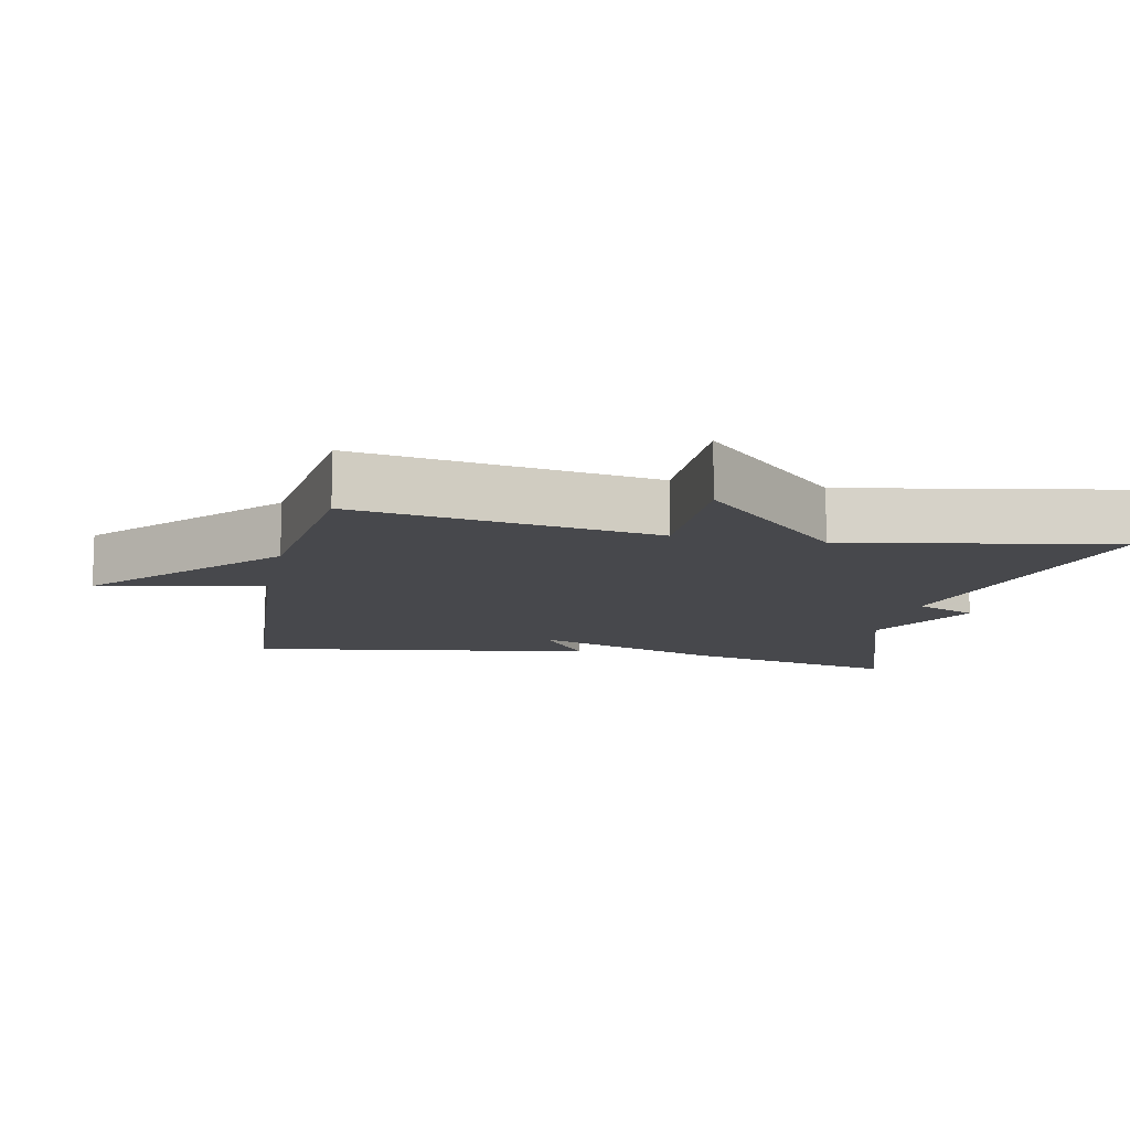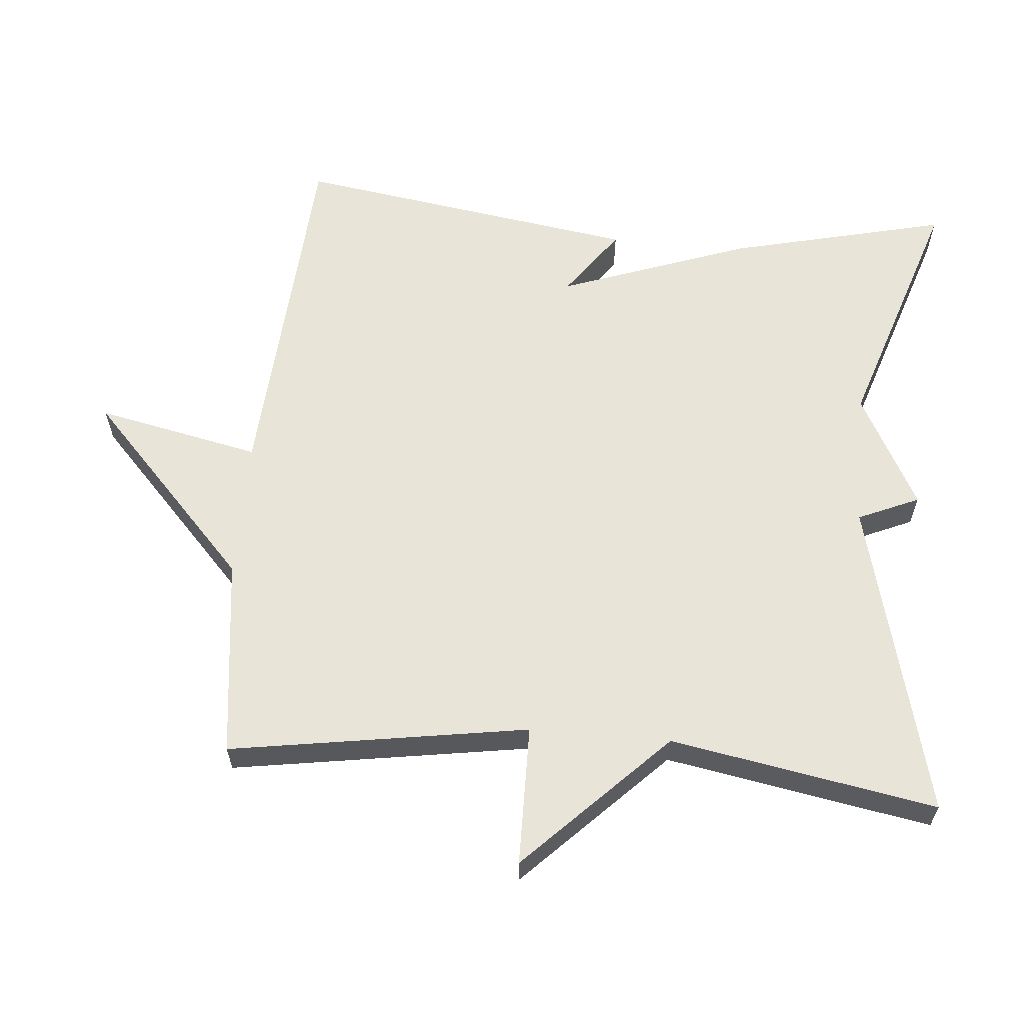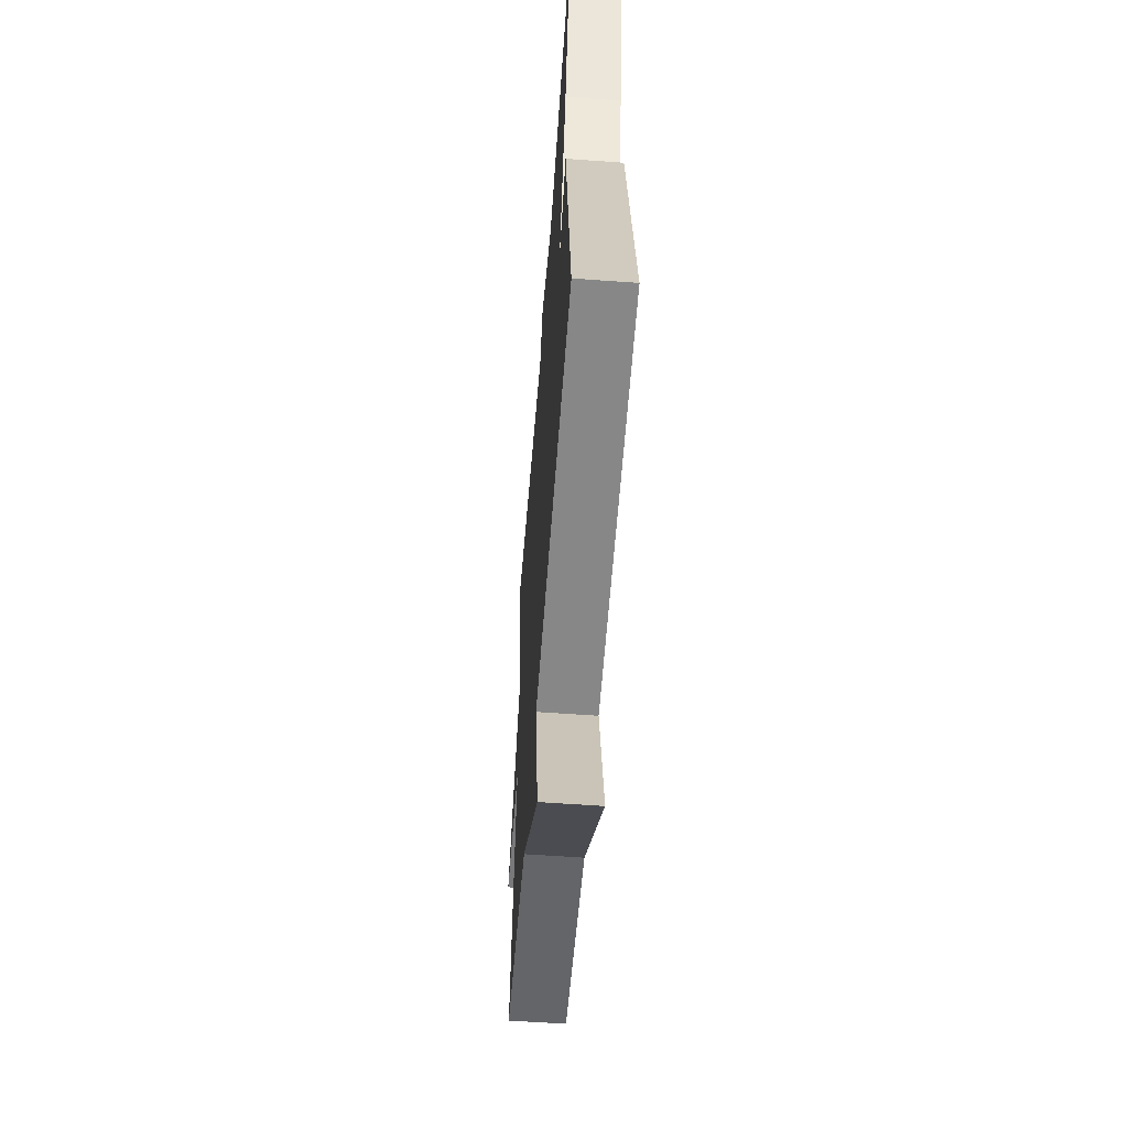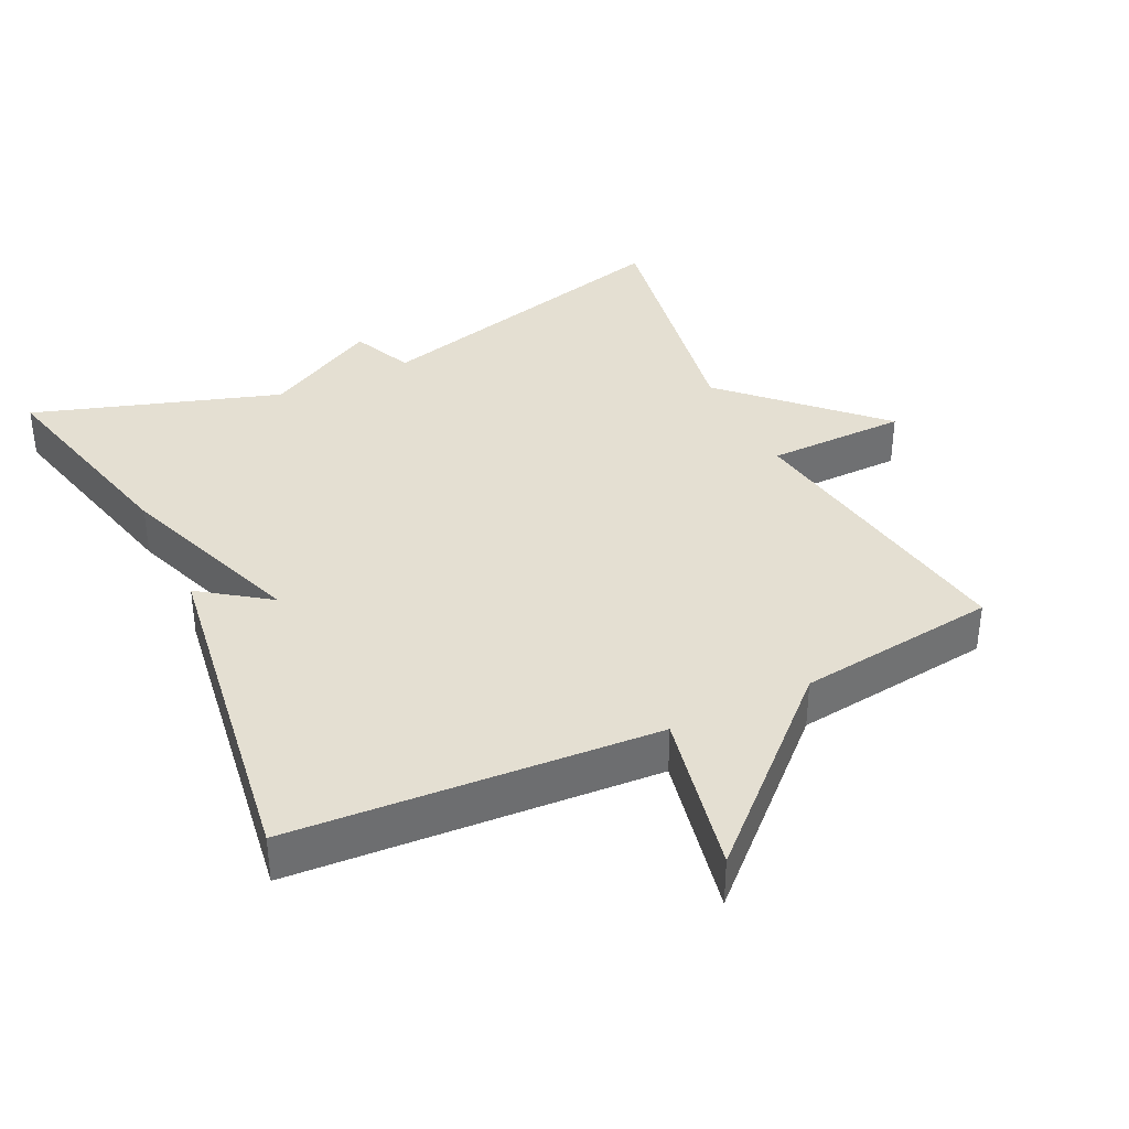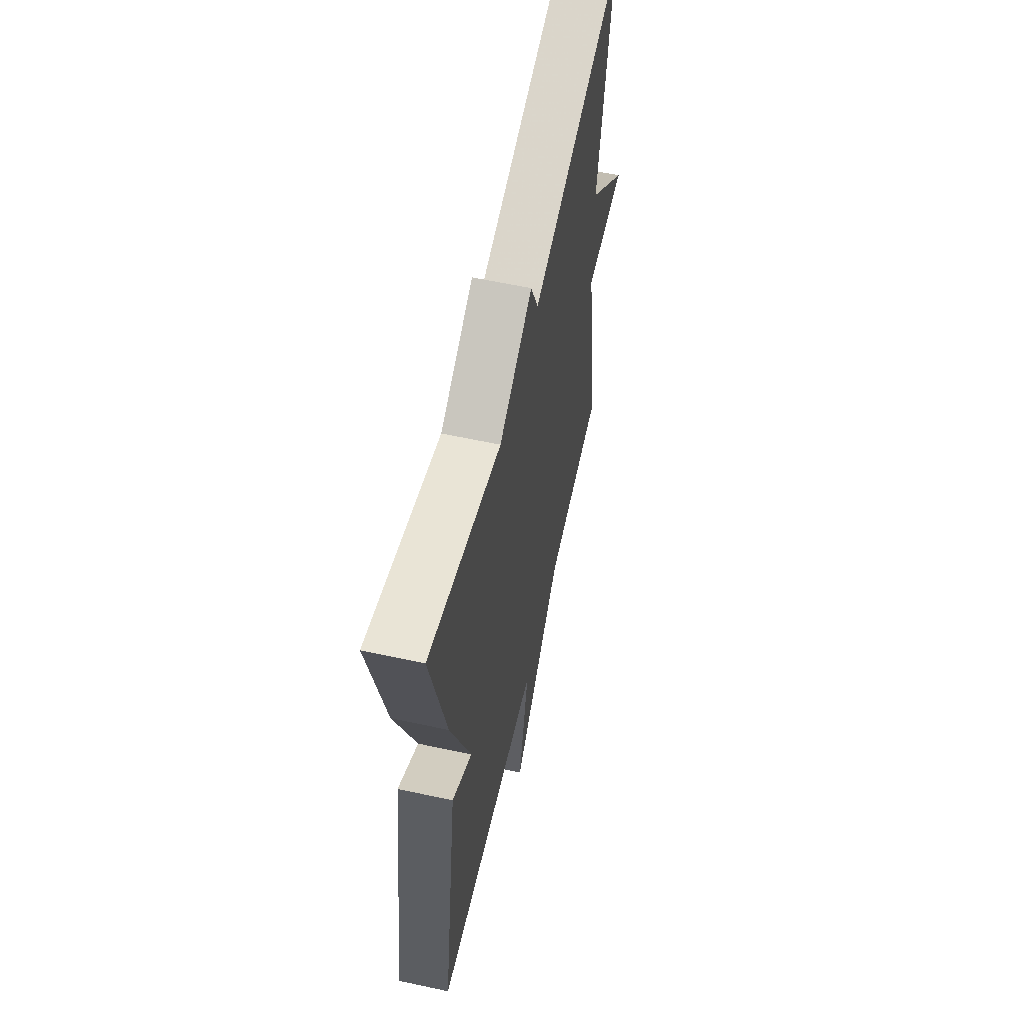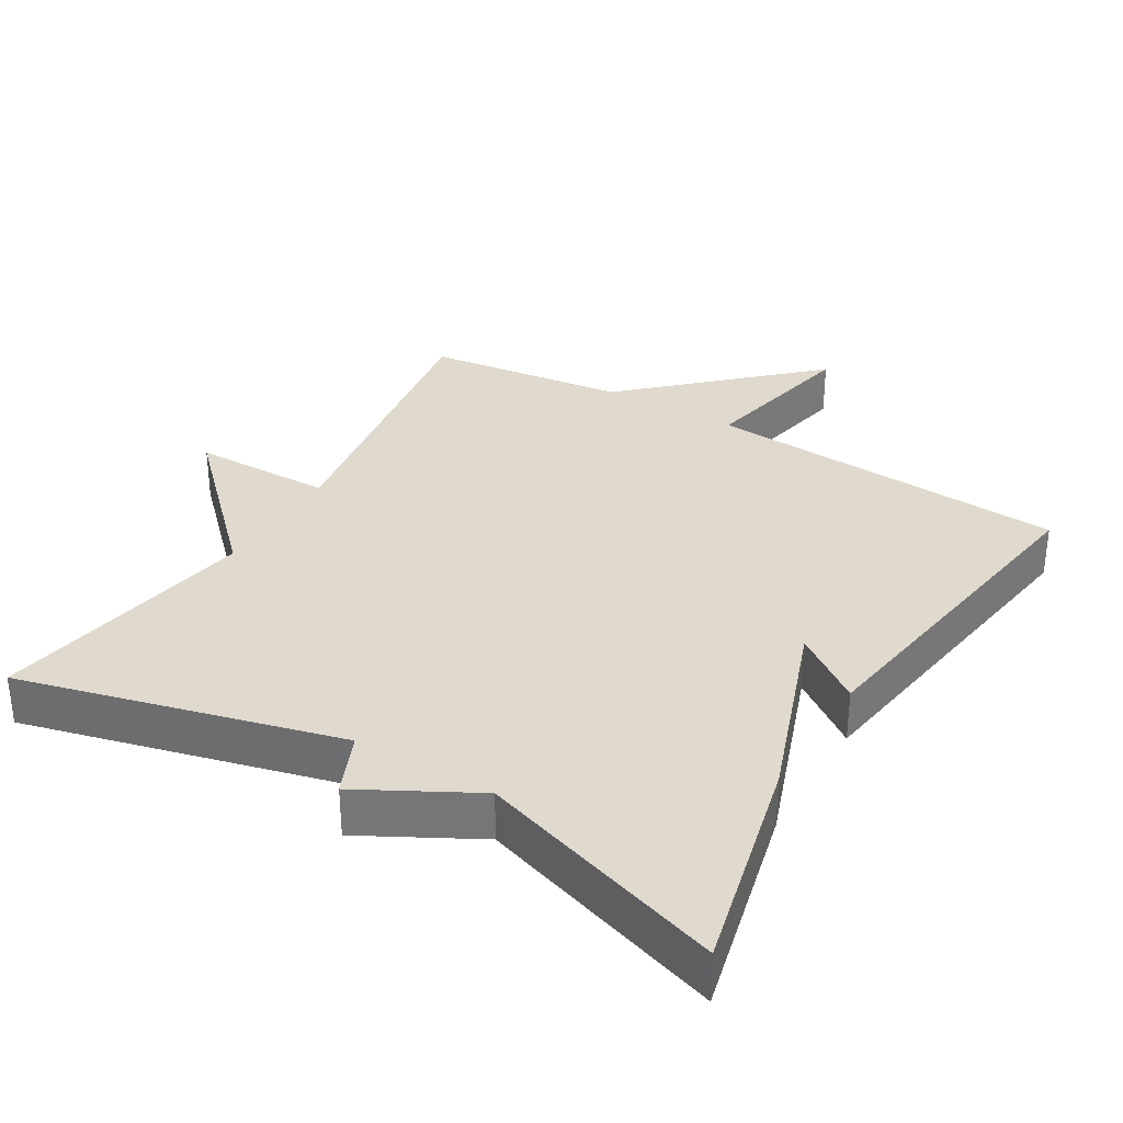
<metadata>
{"format":"obj","ext":"obj","renderer":"f3d","projection":"perspective","resolution":1024,"background":"white","views":[{"elev":-11.6,"azim":-101.5,"up":"+Y"},{"elev":61.3,"azim":-85.0,"up":"+Y"},{"elev":-58.5,"azim":85.7,"up":"+Z"},{"elev":37.2,"azim":154.1,"up":"+Y"},{"elev":59.2,"azim":102.6,"up":"+Z"},{"elev":32.8,"azim":30.7,"up":"+Y"}]}
</metadata>
<code>
v 0.5 0.07 -0.5
v -0.016 0.07 -0.535
v 0.033 0.07 -0.768
v -0.216 0.07 -0.535
v -0.5 0.07 -0.5
v -0.433 0.07 -0.077
v -0.632 0.07 -0.075
v -0.433 0.07 0.123
v -0.5 0.07 0.5
v -0.049 0.07 0.385
v -0.011 0.07 0.472
v 0.151 0.07 0.385
v 0.5 0.07 0.5
v 0.426 0.07 0.19
v 0.329 0.07 -0.08
v 0.426 0.07 -0.01
v 0.5 0 -0.5
v -0.016 0 -0.535
v 0.033 0 -0.768
v -0.216 0 -0.535
v -0.5 0 -0.5
v -0.433 0 -0.077
v -0.632 0 -0.075
v -0.433 0 0.123
v -0.5 0 0.5
v -0.049 0 0.385
v -0.011 0 0.472
v 0.151 0 0.385
v 0.5 0 0.5
v 0.426 0 0.19
v 0.329 0 -0.08
v 0.426 0 -0.01
f 15 16 1 2
f 14 15 2
f 13 14 2
f 12 13 2
f 10 11 12 2
f 8 9 10 2
f 6 7 8
f 2 3 4
f 8 2 4
f 6 8 4
f 4 5 6
f 18 17 32 31
f 18 31 30
f 18 30 29
f 18 29 28
f 18 28 27 26
f 18 26 25 24
f 24 23 22
f 20 19 18
f 20 18 24
f 20 24 22
f 22 21 20
f 1 17 18 2
f 2 18 19 3
f 3 19 20 4
f 4 20 21 5
f 5 21 22 6
f 6 22 23 7
f 7 23 24 8
f 8 24 25 9
f 9 25 26 10
f 10 26 27 11
f 11 27 28 12
f 12 28 29 13
f 13 29 30 14
f 14 30 31 15
f 15 31 32 16
f 16 32 17 1

</code>
